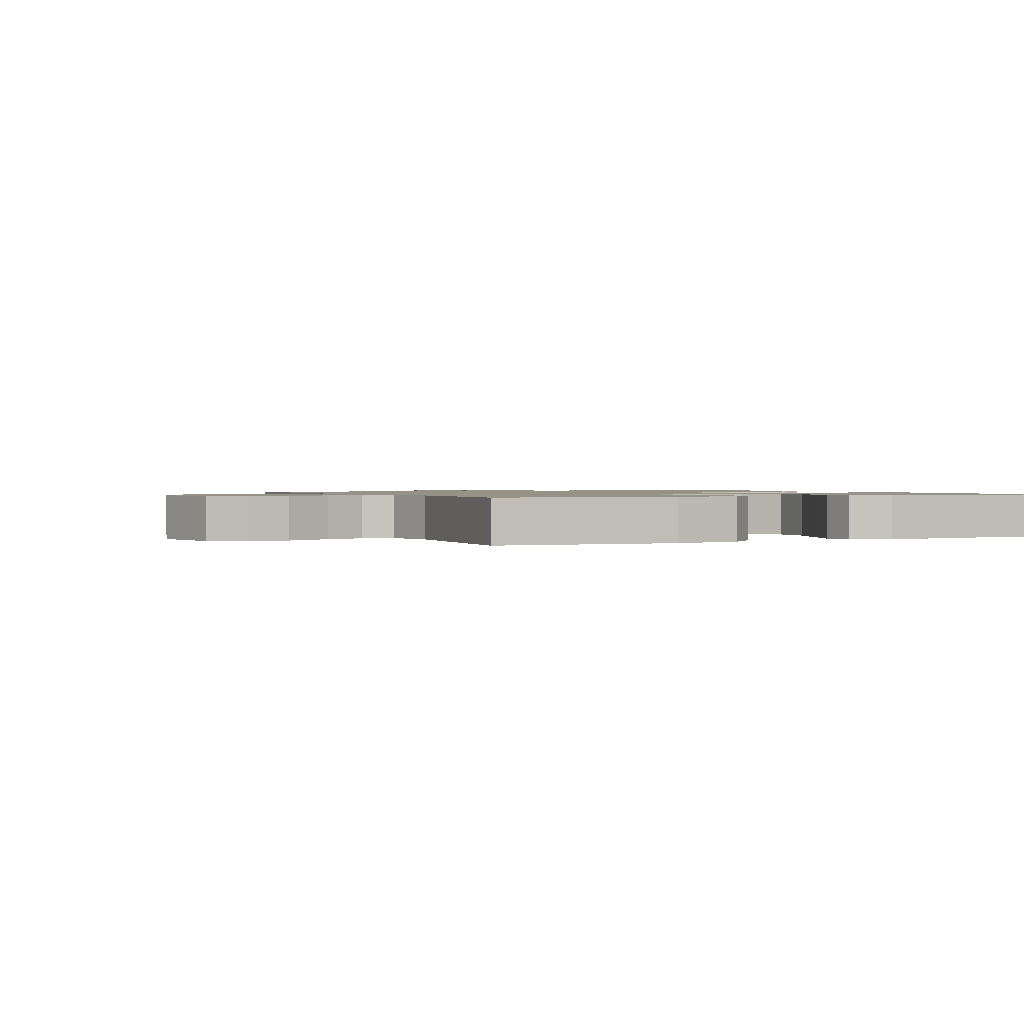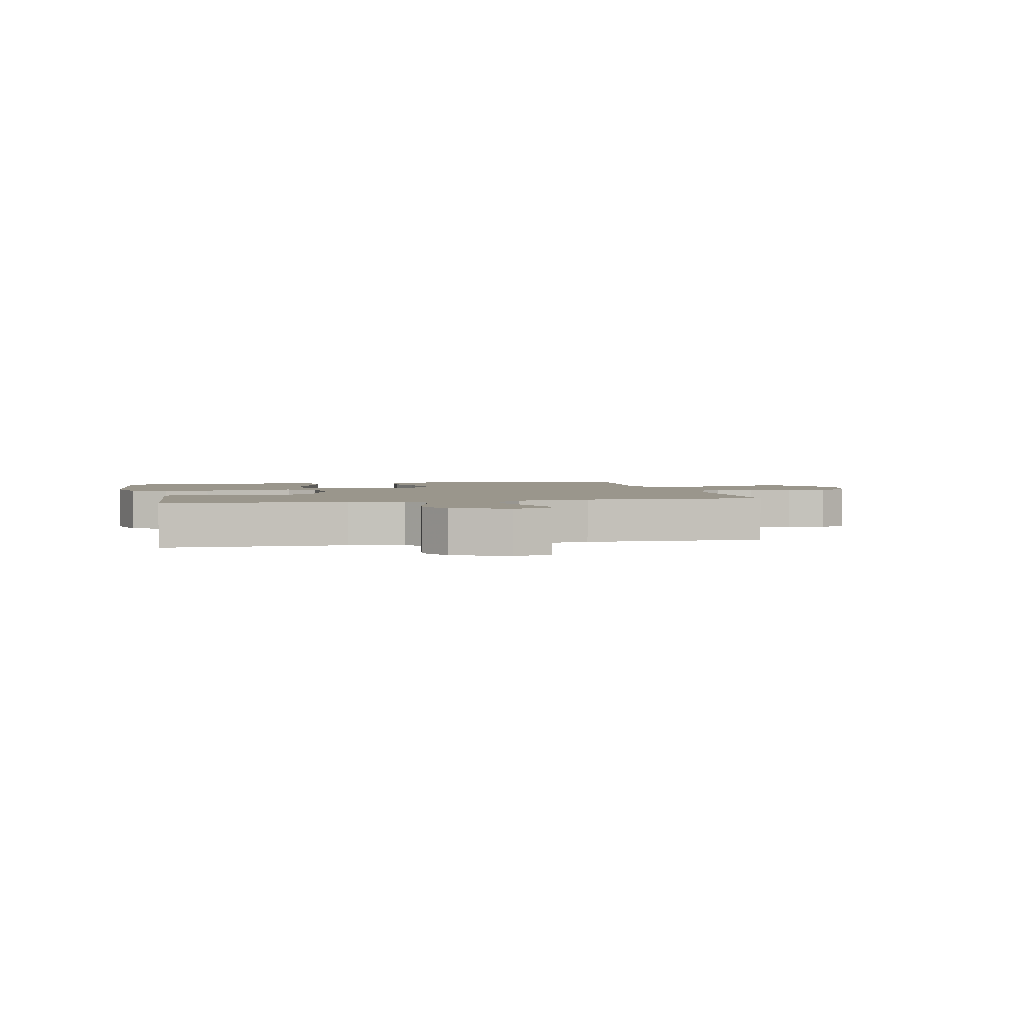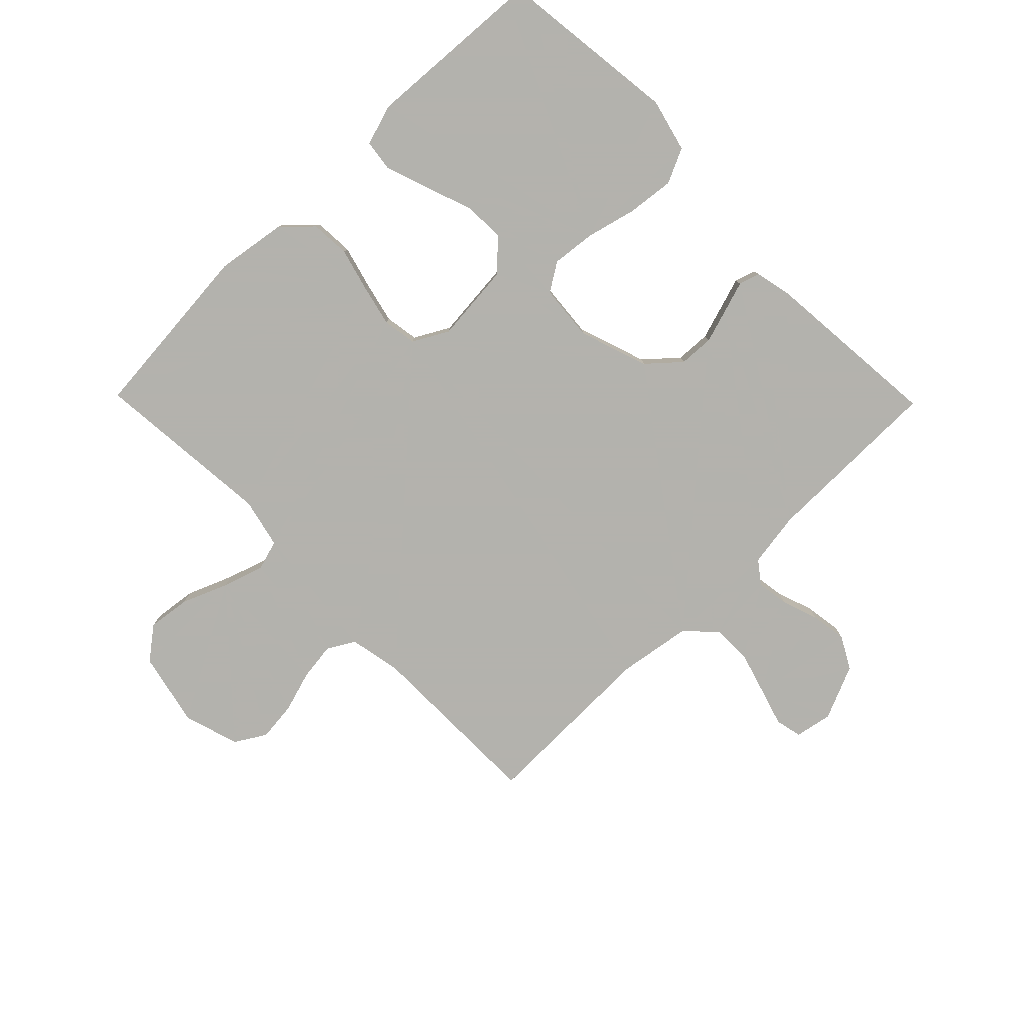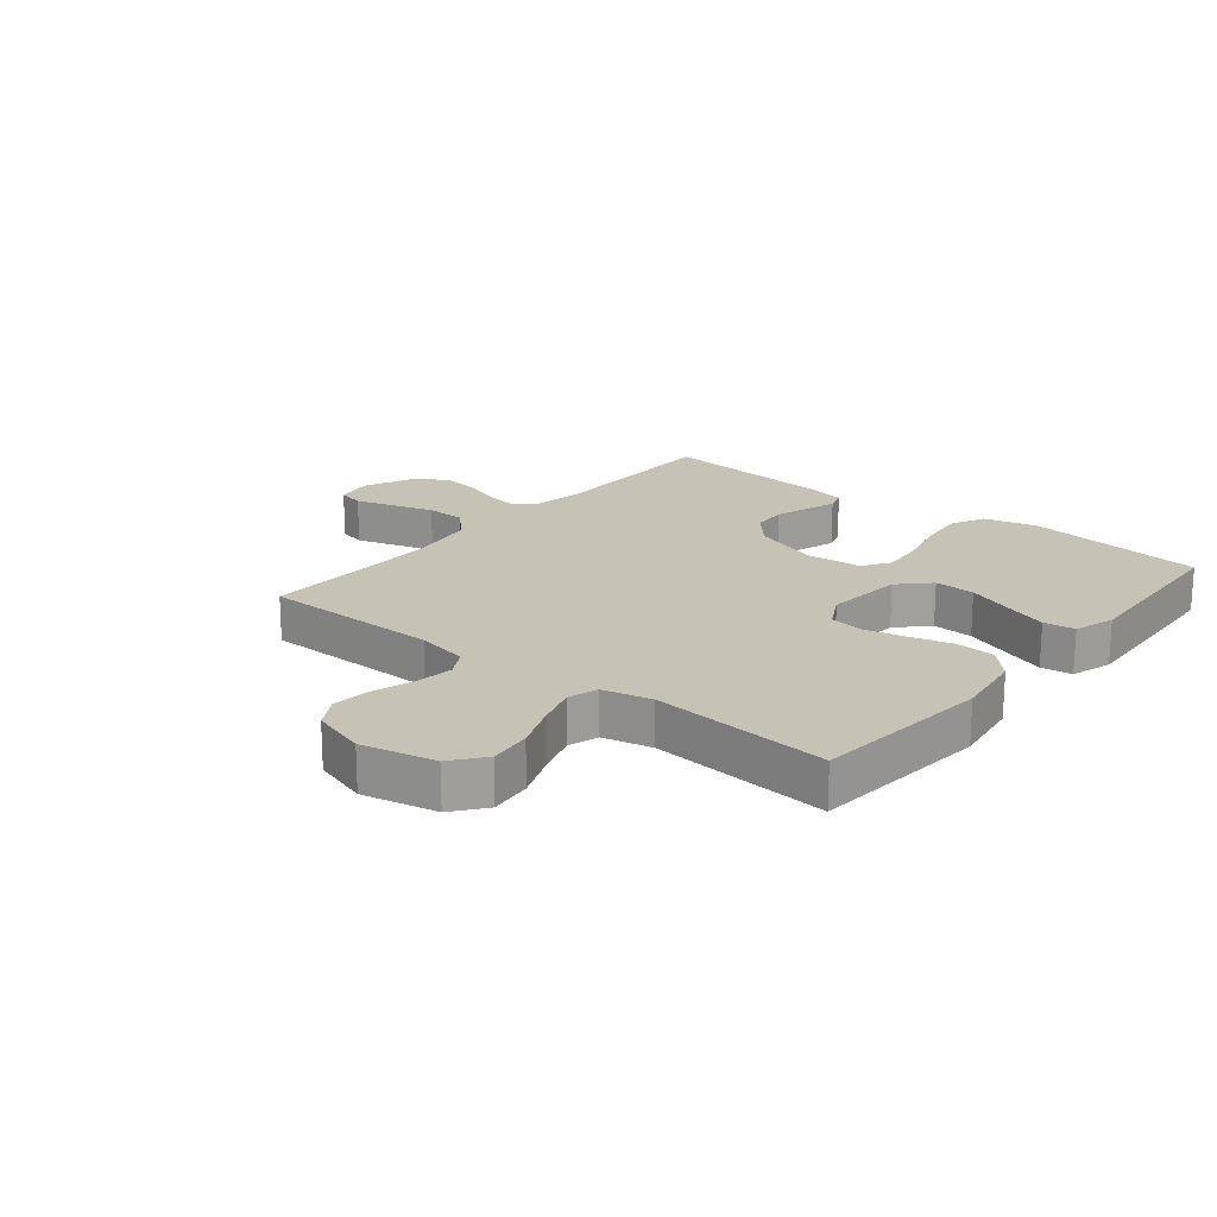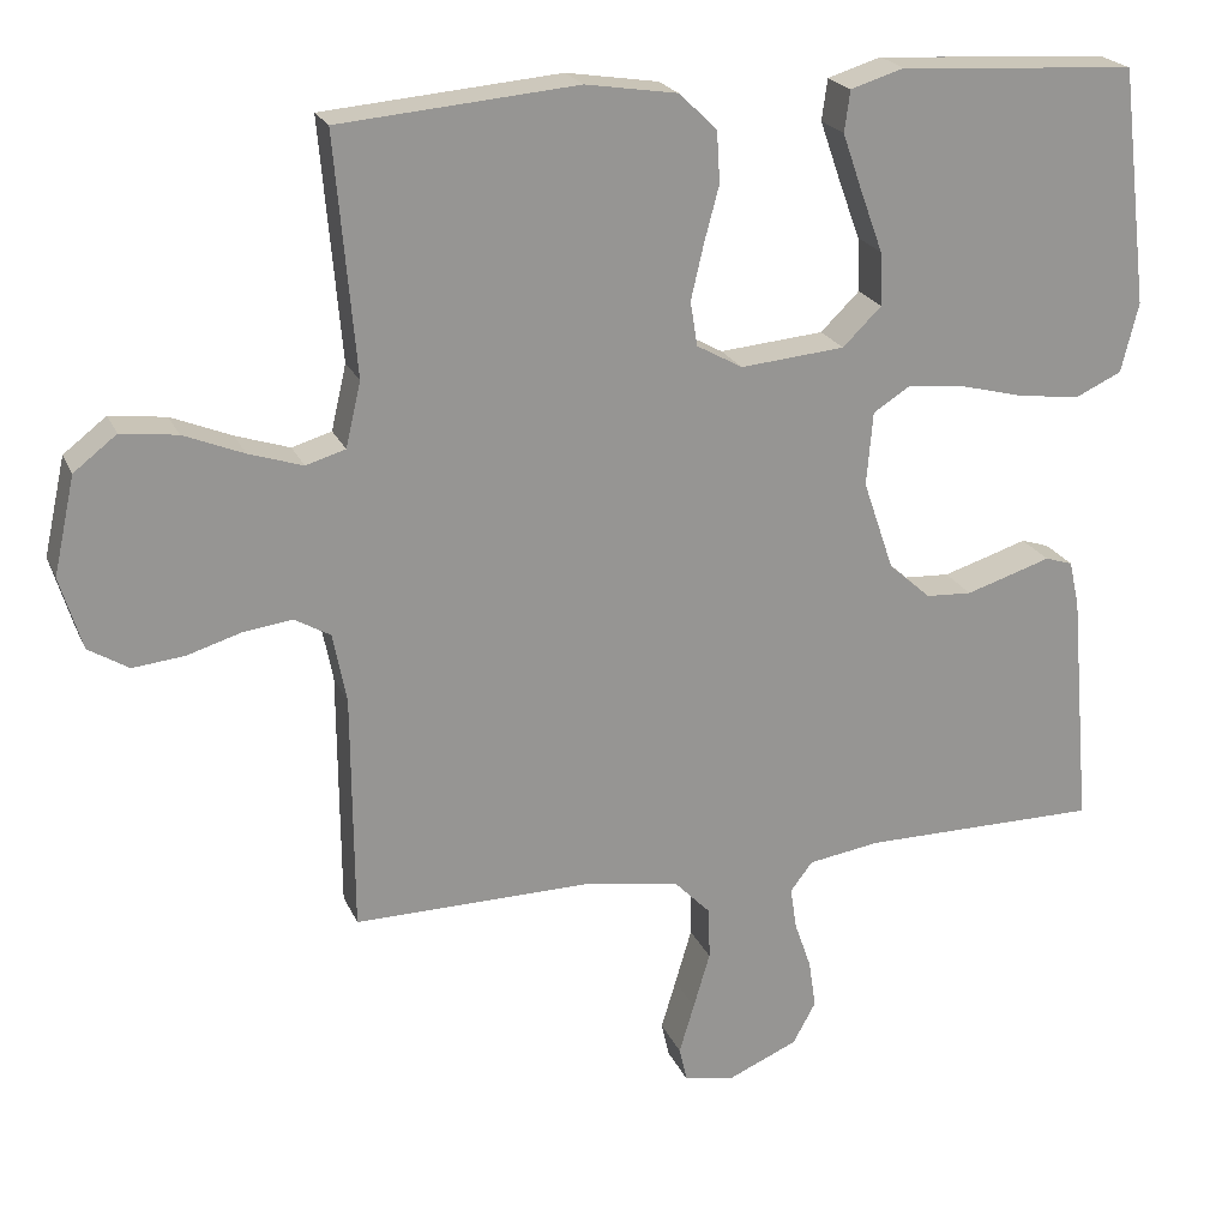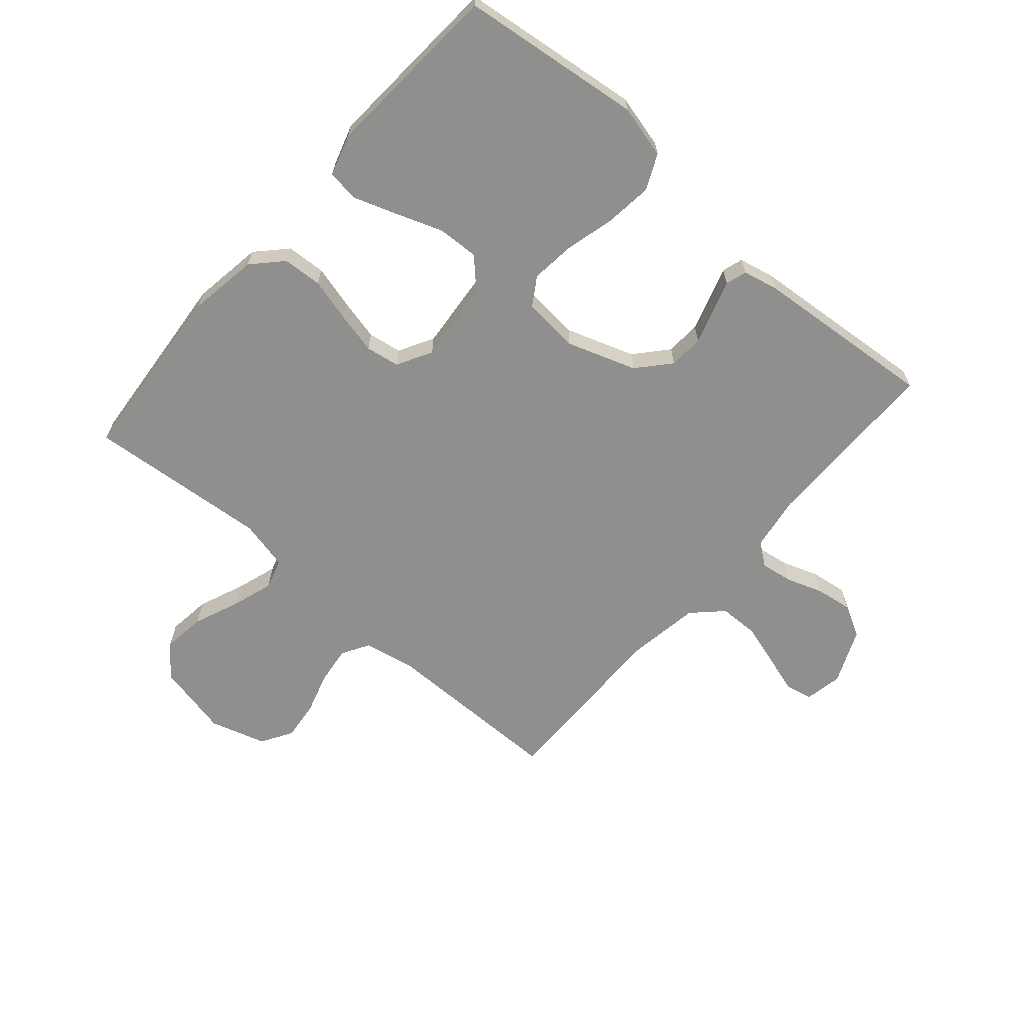
<metadata>
{"format":"obj","ext":"obj","renderer":"f3d","projection":"perspective","resolution":1024,"background":"white","views":[{"elev":1.1,"azim":-26.0,"up":"+Y"},{"elev":2.5,"azim":167.2,"up":"+Y"},{"elev":-79.4,"azim":44.4,"up":"+Y"},{"elev":19.3,"azim":-50.6,"up":"+Y"},{"elev":21.7,"azim":-18.8,"up":"+Z"},{"elev":-65.2,"azim":49.0,"up":"+Y"}]}
</metadata>
<code>
v 0.5 0.07 0.5
v 0.536 0.07 0.2
v 0.514 0.07 0.112
v 0.456 0.07 0.085
v 0.378 0.07 0.094
v 0.296 0.07 0.115
v 0.223 0.07 0.123
v 0.176 0.07 0.093
v 0.168 0.07 0
v 0.207 0.07 -0.114
v 0.26 0.07 -0.161
v 0.318 0.07 -0.164
v 0.376 0.07 -0.146
v 0.426 0.07 -0.13
v 0.461 0.07 -0.141
v 0.474 0.07 -0.2
v 0.5 0.07 -0.5
v 0.2 0.07 -0.501
v 0.109 0.07 -0.515
v 0.081 0.07 -0.552
v 0.089 0.07 -0.605
v 0.11 0.07 -0.665
v 0.119 0.07 -0.726
v 0.09 0.07 -0.779
v 0 0.07 -0.818
v -0.062 0.07 -0.806
v -0.072 0.07 -0.762
v -0.053 0.07 -0.699
v -0.032 0.07 -0.628
v -0.033 0.07 -0.563
v -0.08 0.07 -0.515
v -0.2 0.07 -0.496
v -0.5 0.07 -0.5
v -0.502 0.07 -0.2
v -0.519 0.07 -0.113
v -0.564 0.07 -0.087
v -0.626 0.07 -0.095
v -0.695 0.07 -0.116
v -0.76 0.07 -0.123
v -0.811 0.07 -0.092
v -0.839 0.07 0
v -0.812 0.07 0.123
v -0.758 0.07 0.165
v -0.687 0.07 0.156
v -0.611 0.07 0.125
v -0.543 0.07 0.103
v -0.493 0.07 0.118
v -0.474 0.07 0.2
v -0.5 0.07 0.5
v -0.2 0.07 0.526
v -0.084 0.07 0.508
v -0.036 0.07 0.462
v -0.032 0.07 0.397
v -0.051 0.07 0.326
v -0.067 0.07 0.257
v -0.058 0.07 0.201
v 0 0.07 0.169
v 0.132 0.07 0.181
v 0.181 0.07 0.229
v 0.178 0.07 0.297
v 0.15 0.07 0.374
v 0.125 0.07 0.446
v 0.132 0.07 0.498
v 0.2 0.07 0.519
v 0.5 0 0.5
v 0.536 0 0.2
v 0.514 0 0.112
v 0.456 0 0.085
v 0.378 0 0.094
v 0.296 0 0.115
v 0.223 0 0.123
v 0.176 0 0.093
v 0.168 0 0
v 0.207 0 -0.114
v 0.26 0 -0.161
v 0.318 0 -0.164
v 0.376 0 -0.146
v 0.426 0 -0.13
v 0.461 0 -0.141
v 0.474 0 -0.2
v 0.5 0 -0.5
v 0.2 0 -0.501
v 0.109 0 -0.515
v 0.081 0 -0.552
v 0.089 0 -0.605
v 0.11 0 -0.665
v 0.119 0 -0.726
v 0.09 0 -0.779
v 0 0 -0.818
v -0.062 0 -0.806
v -0.072 0 -0.762
v -0.053 0 -0.699
v -0.032 0 -0.628
v -0.033 0 -0.563
v -0.08 0 -0.515
v -0.2 0 -0.496
v -0.5 0 -0.5
v -0.502 0 -0.2
v -0.519 0 -0.113
v -0.564 0 -0.087
v -0.626 0 -0.095
v -0.695 0 -0.116
v -0.76 0 -0.123
v -0.811 0 -0.092
v -0.839 0 0
v -0.812 0 0.123
v -0.758 0 0.165
v -0.687 0 0.156
v -0.611 0 0.125
v -0.543 0 0.103
v -0.493 0 0.118
v -0.474 0 0.2
v -0.5 0 0.5
v -0.2 0 0.526
v -0.084 0 0.508
v -0.036 0 0.462
v -0.032 0 0.397
v -0.051 0 0.326
v -0.067 0 0.257
v -0.058 0 0.201
v 0 0 0.169
v 0.132 0 0.181
v 0.181 0 0.229
v 0.178 0 0.297
v 0.15 0 0.374
v 0.125 0 0.446
v 0.132 0 0.498
v 0.2 0 0.519
f 4 5 6
f 3 4 6
f 2 3 6
f 1 2 6
f 64 1 6
f 63 64 6
f 62 63 6
f 61 62 6
f 60 61 6
f 59 60 6 7
f 58 59 7 8
f 57 58 8 9
f 56 57 9 10
f 52 53 54
f 51 52 54
f 50 51 54
f 49 50 54
f 48 49 54
f 47 48 54 55
f 43 44 45
f 42 43 45
f 41 42 45
f 40 41 45
f 39 40 45
f 38 39 45
f 37 38 45
f 36 37 45 46
f 35 36 46 47
f 32 33 34
f 47 55 56
f 35 47 56
f 34 35 56
f 32 34 56
f 31 32 56
f 26 27 28
f 25 26 28
f 24 25 28
f 23 24 28
f 22 23 28
f 21 22 28
f 20 21 28 29
f 19 20 29 30
f 16 17 18
f 15 16 18
f 14 15 18
f 13 14 18
f 12 13 18 19
f 19 30 31
f 12 19 31
f 11 12 31
f 31 56 10
f 10 11 31
f 70 69 68
f 70 68 67
f 70 67 66
f 70 66 65
f 70 65 128
f 70 128 127
f 70 127 126
f 70 126 125
f 70 125 124
f 71 70 124 123
f 72 71 123 122
f 73 72 122 121
f 74 73 121 120
f 118 117 116
f 118 116 115
f 118 115 114
f 118 114 113
f 118 113 112
f 119 118 112 111
f 109 108 107
f 109 107 106
f 109 106 105
f 109 105 104
f 109 104 103
f 109 103 102
f 109 102 101
f 110 109 101 100
f 111 110 100 99
f 98 97 96
f 120 119 111
f 120 111 99
f 120 99 98
f 120 98 96
f 120 96 95
f 92 91 90
f 92 90 89
f 92 89 88
f 92 88 87
f 92 87 86
f 92 86 85
f 93 92 85 84
f 94 93 84 83
f 82 81 80
f 82 80 79
f 82 79 78
f 82 78 77
f 83 82 77 76
f 95 94 83
f 95 83 76
f 95 76 75
f 74 120 95
f 95 75 74
f 1 65 66 2
f 2 66 67 3
f 3 67 68 4
f 4 68 69 5
f 5 69 70 6
f 6 70 71 7
f 7 71 72 8
f 8 72 73 9
f 9 73 74 10
f 10 74 75 11
f 11 75 76 12
f 12 76 77 13
f 13 77 78 14
f 14 78 79 15
f 15 79 80 16
f 16 80 81 17
f 17 81 82 18
f 18 82 83 19
f 19 83 84 20
f 20 84 85 21
f 21 85 86 22
f 22 86 87 23
f 23 87 88 24
f 24 88 89 25
f 25 89 90 26
f 26 90 91 27
f 27 91 92 28
f 28 92 93 29
f 29 93 94 30
f 30 94 95 31
f 31 95 96 32
f 32 96 97 33
f 33 97 98 34
f 34 98 99 35
f 35 99 100 36
f 36 100 101 37
f 37 101 102 38
f 38 102 103 39
f 39 103 104 40
f 40 104 105 41
f 41 105 106 42
f 42 106 107 43
f 43 107 108 44
f 44 108 109 45
f 45 109 110 46
f 46 110 111 47
f 47 111 112 48
f 48 112 113 49
f 49 113 114 50
f 50 114 115 51
f 51 115 116 52
f 52 116 117 53
f 53 117 118 54
f 54 118 119 55
f 55 119 120 56
f 56 120 121 57
f 57 121 122 58
f 58 122 123 59
f 59 123 124 60
f 60 124 125 61
f 61 125 126 62
f 62 126 127 63
f 63 127 128 64
f 64 128 65 1

</code>
